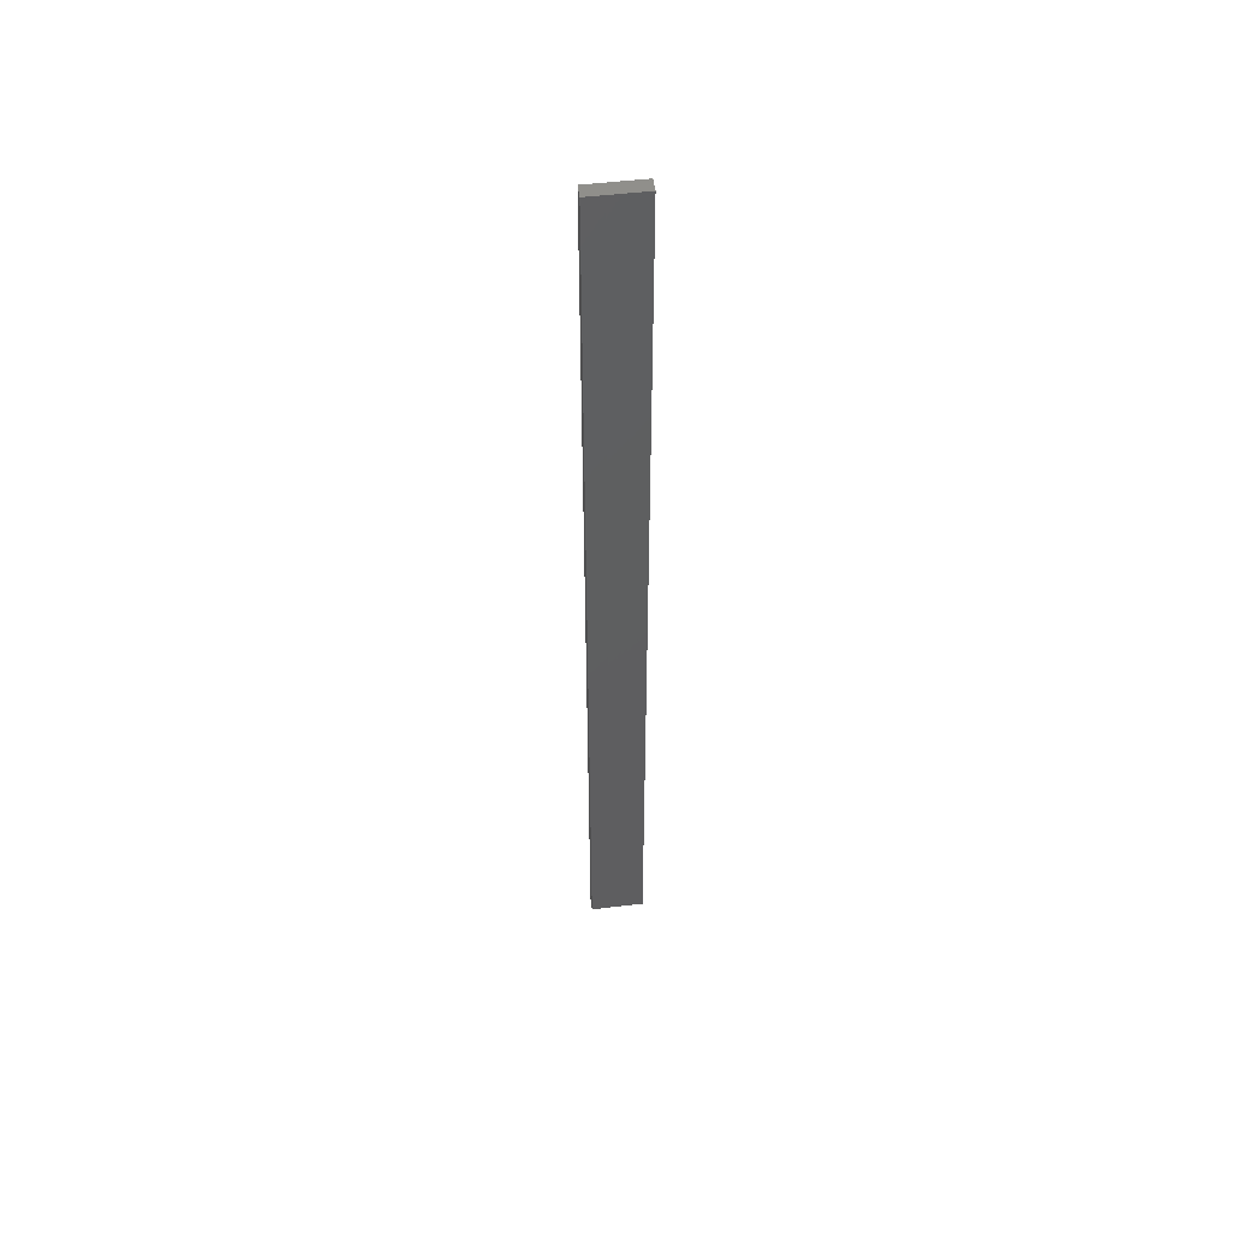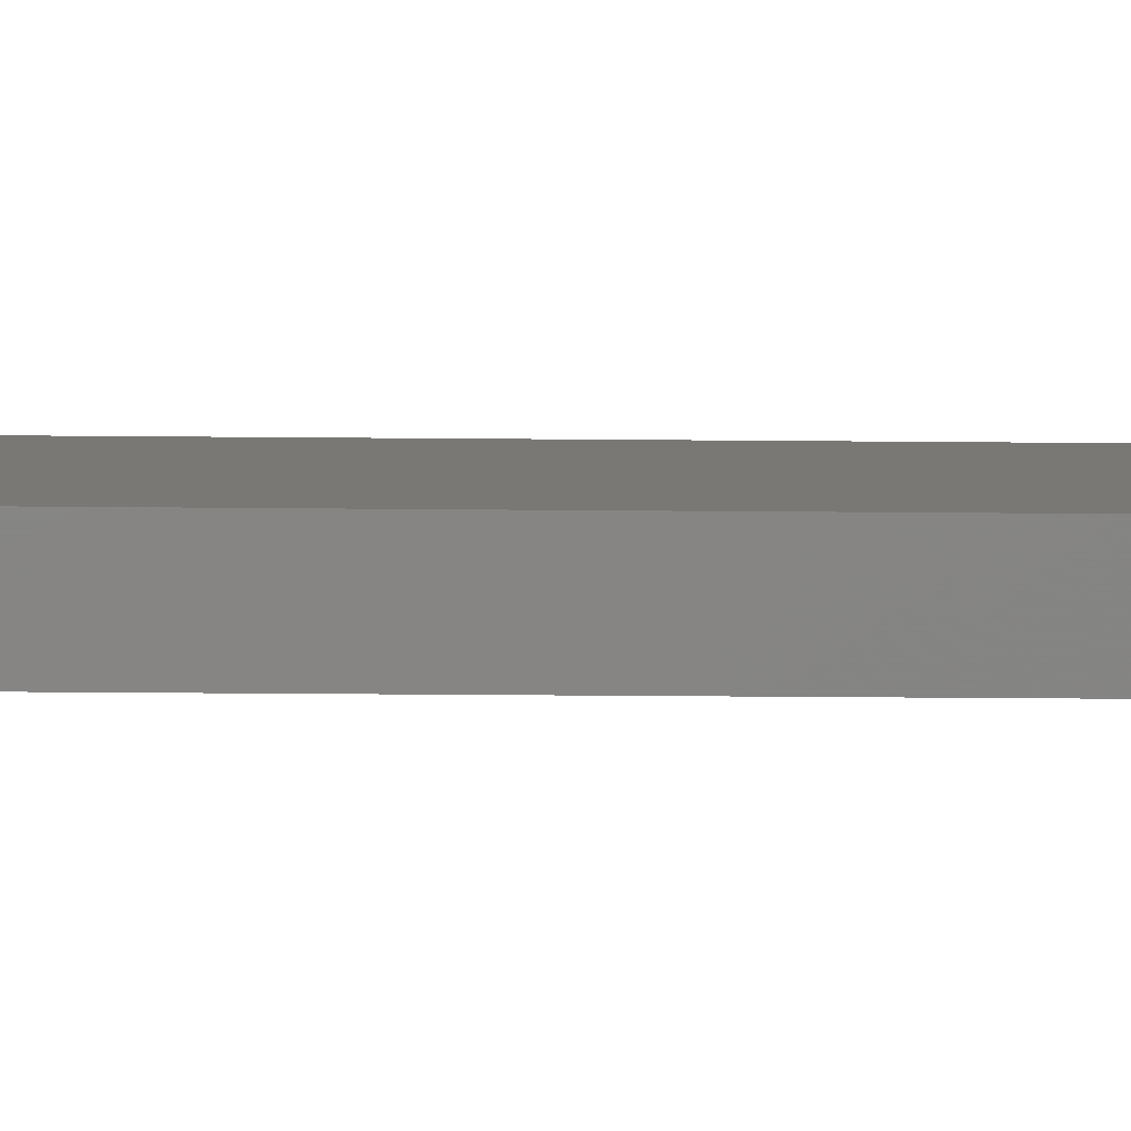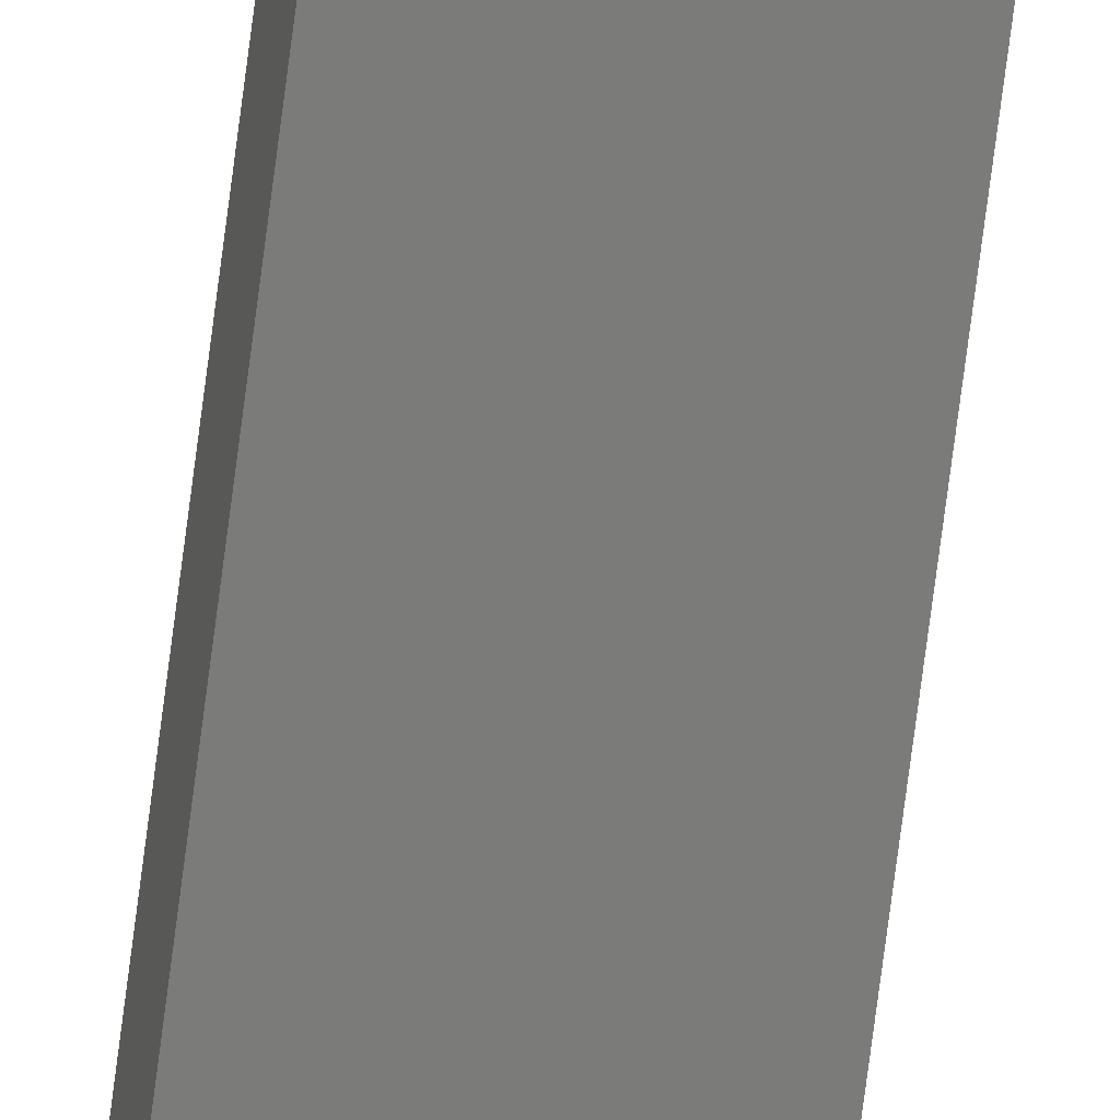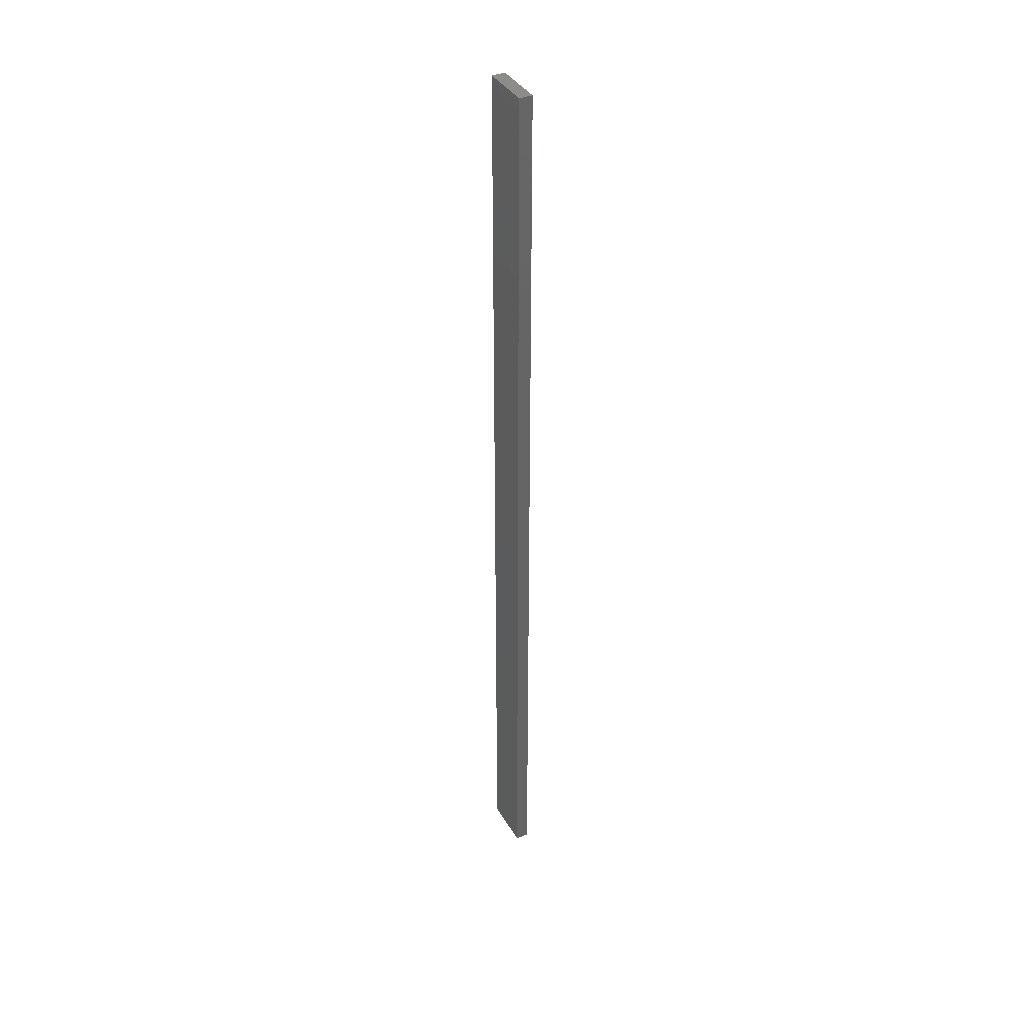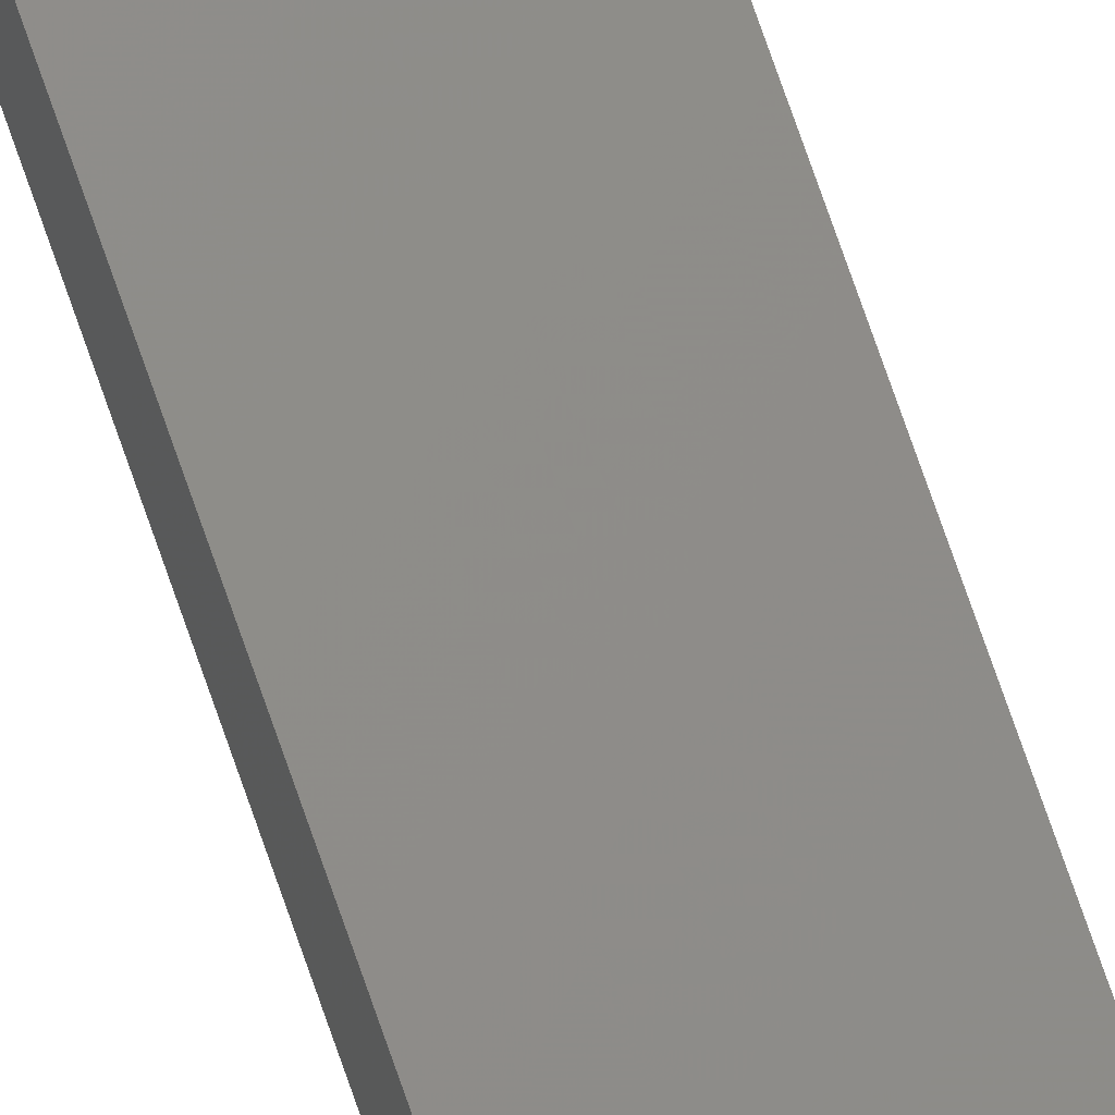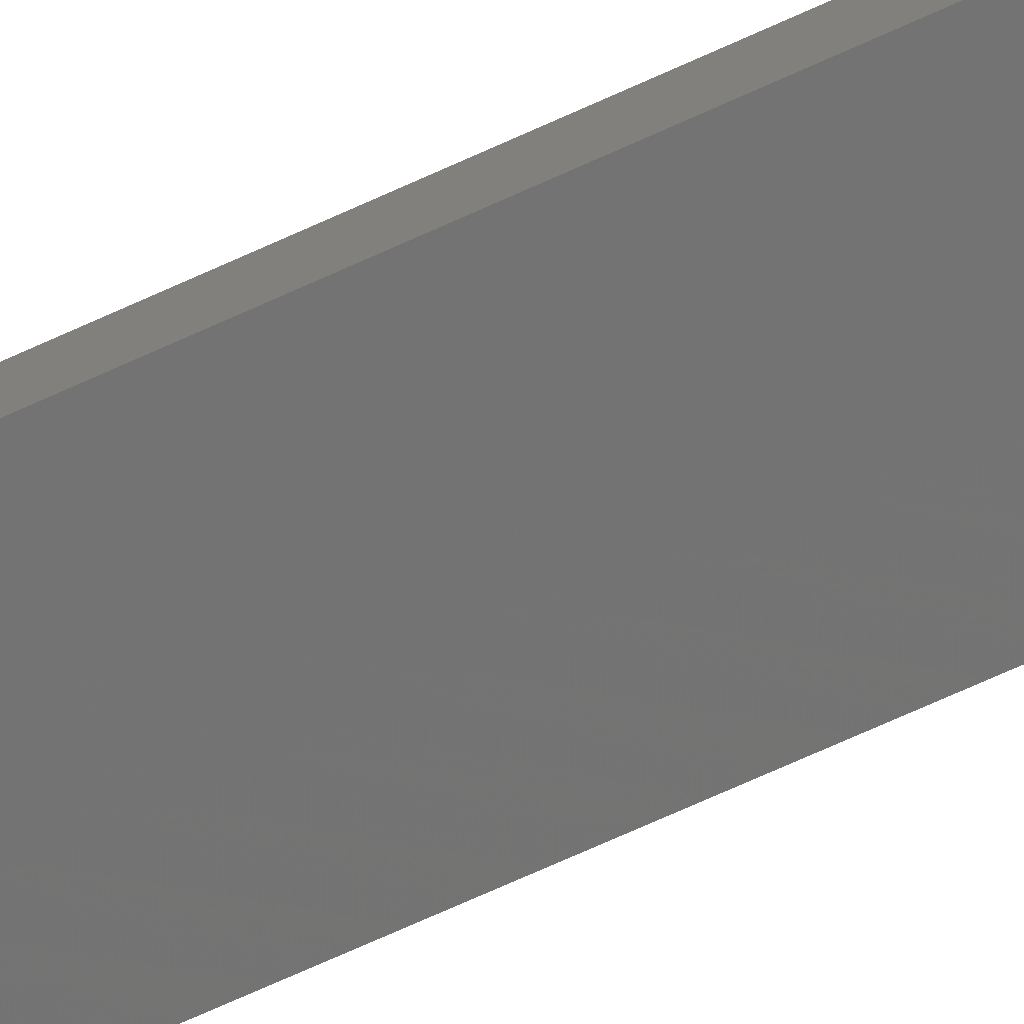
<metadata>
{"format":"stl","ext":"stl","renderer":"f3d","projection":"perspective","resolution":1024,"background":"white","views":[{"elev":51.4,"azim":-19.3,"up":"+Z"},{"elev":-6.2,"azim":86.5,"up":"+Y"},{"elev":-76.0,"azim":172.6,"up":"+Y"},{"elev":38.0,"azim":-129.1,"up":"+Z"},{"elev":76.6,"azim":-19.3,"up":"+Y"},{"elev":-56.1,"azim":-62.6,"up":"+Y"}]}
</metadata>
<code>
# stl→obj: 16 verts, 28 faces
v 18.96 2.419 -327.6
v 18.96 2.419 -324
v 19.02 2.405 -324
v 19.02 2.405 -327.6
v 19.09 2.391 -324
v 19.09 2.391 -327.6
v 19.15 2.377 -327.6
v 19.15 2.377 -324
v 19.14 2.328 -324
v 19.14 2.328 -327.6
v 18.95 2.37 -324
v 19.01 2.356 -327.6
v 19.01 2.356 -324
v 19.08 2.342 -324
v 18.95 2.37 -327.6
v 19.08 2.342 -327.6
f 1 2 3
f 4 3 5
f 4 1 3
f 6 4 5
f 7 5 8
f 7 6 5
f 7 9 10
f 8 9 7
f 11 12 13
f 13 12 14
f 15 12 11
f 12 16 14
f 14 10 9
f 16 10 14
f 15 11 1
f 11 2 1
f 14 9 8
f 5 14 8
f 3 13 14
f 3 14 5
f 2 11 13
f 2 13 3
f 10 16 7
f 16 6 7
f 12 4 16
f 16 4 6
f 15 1 12
f 12 1 4

</code>
